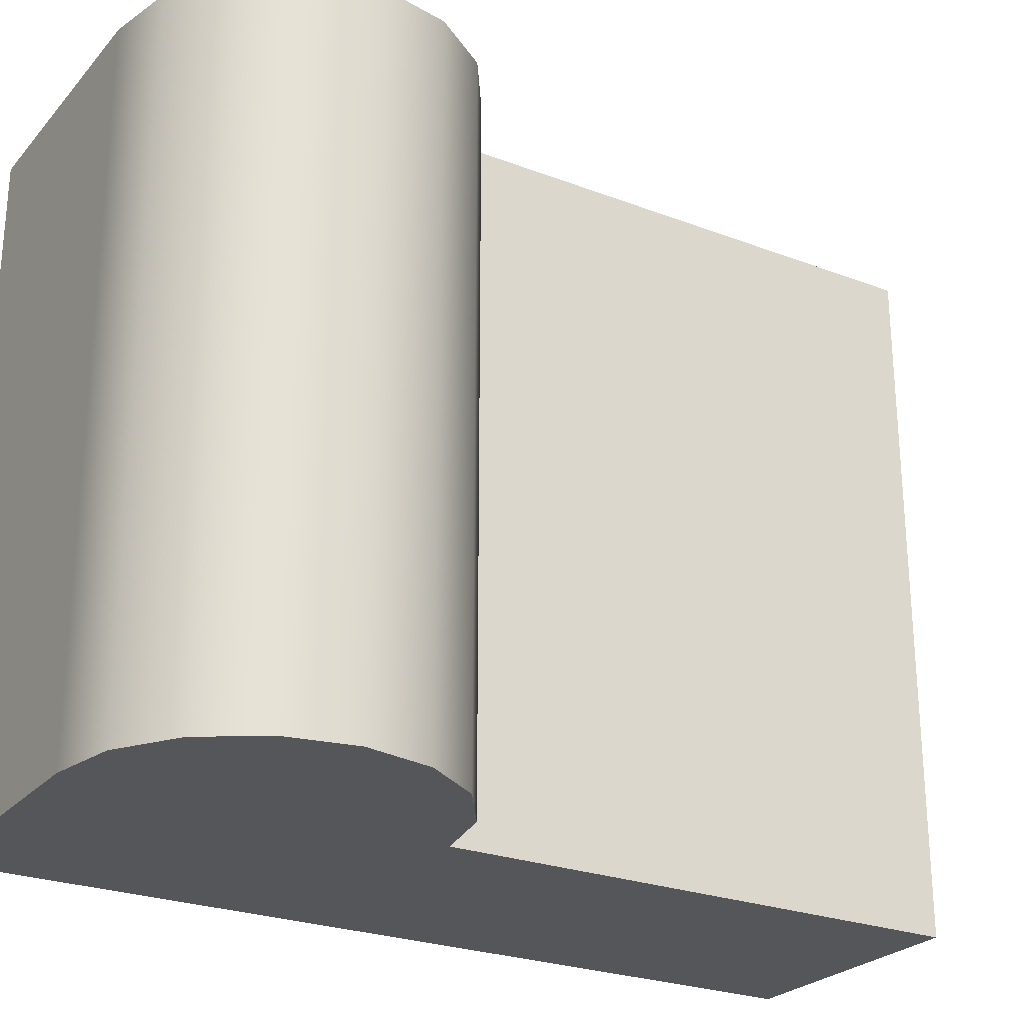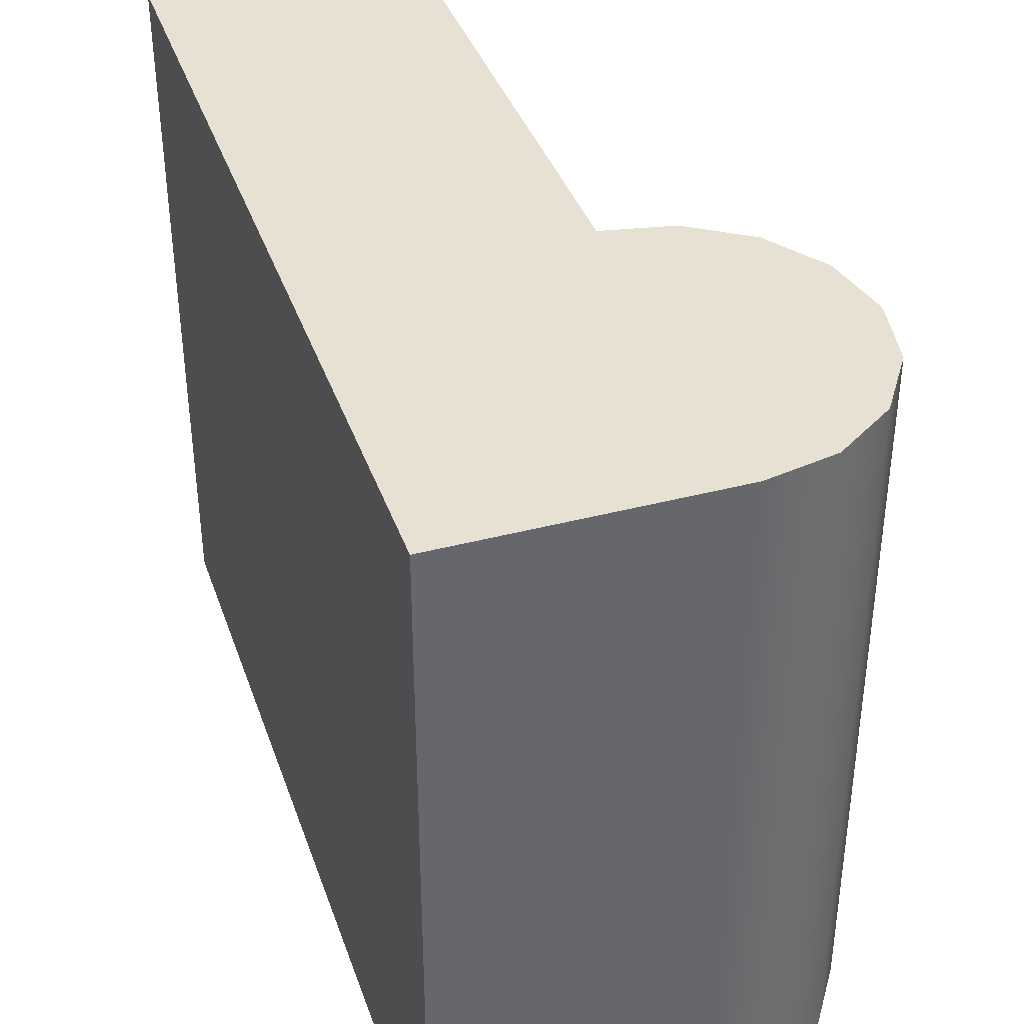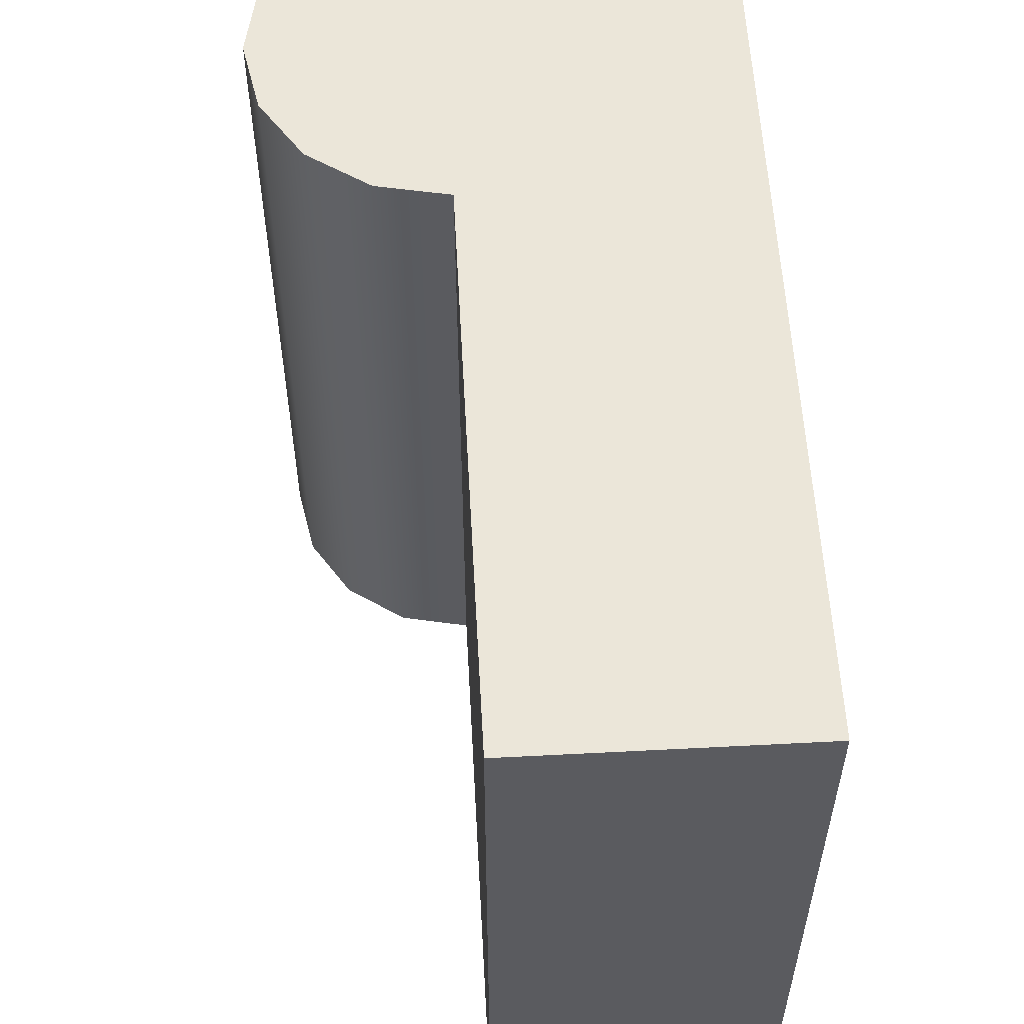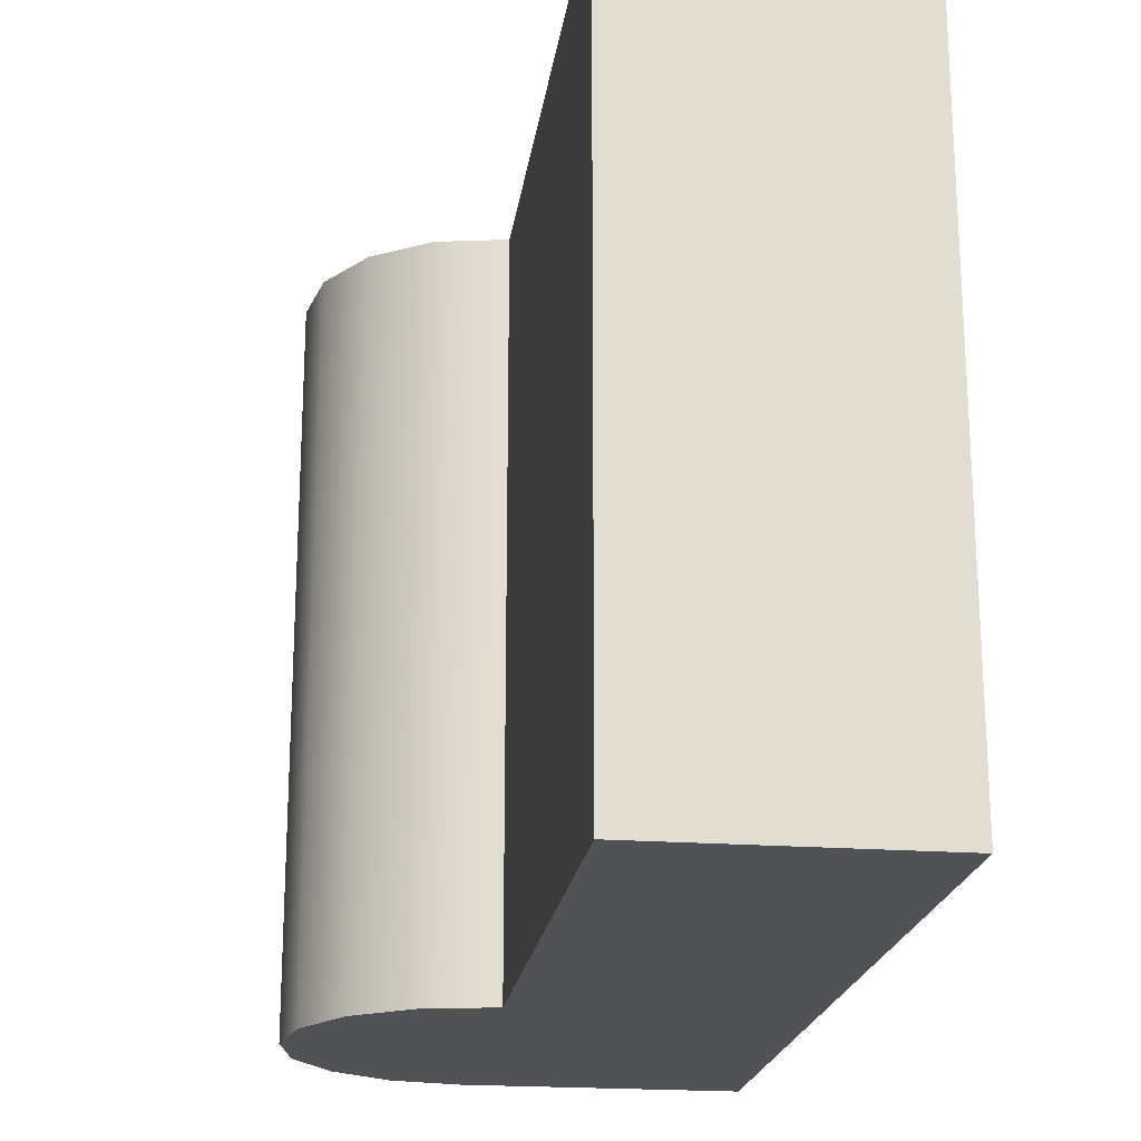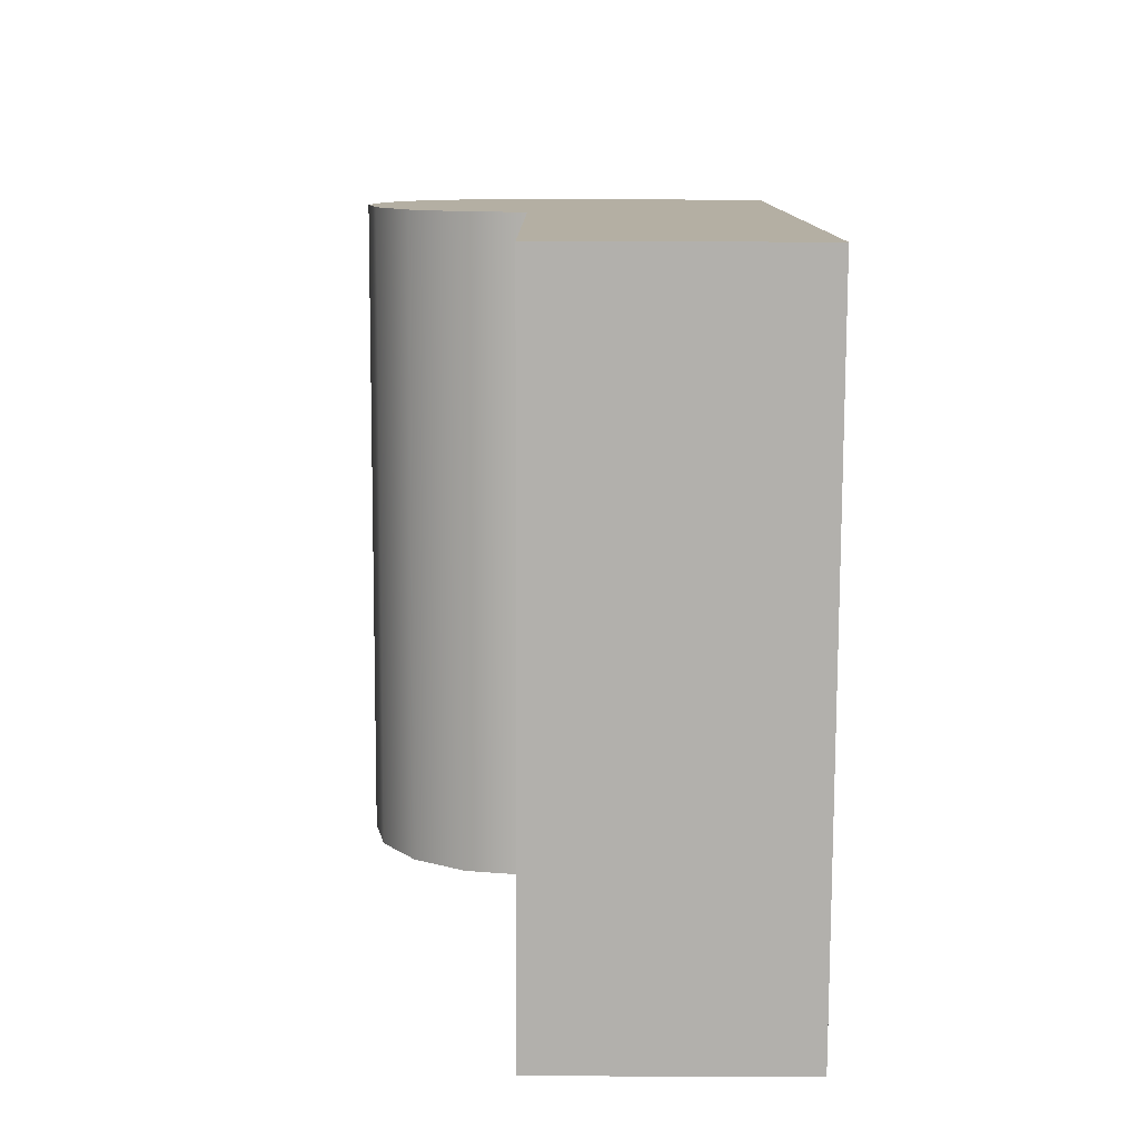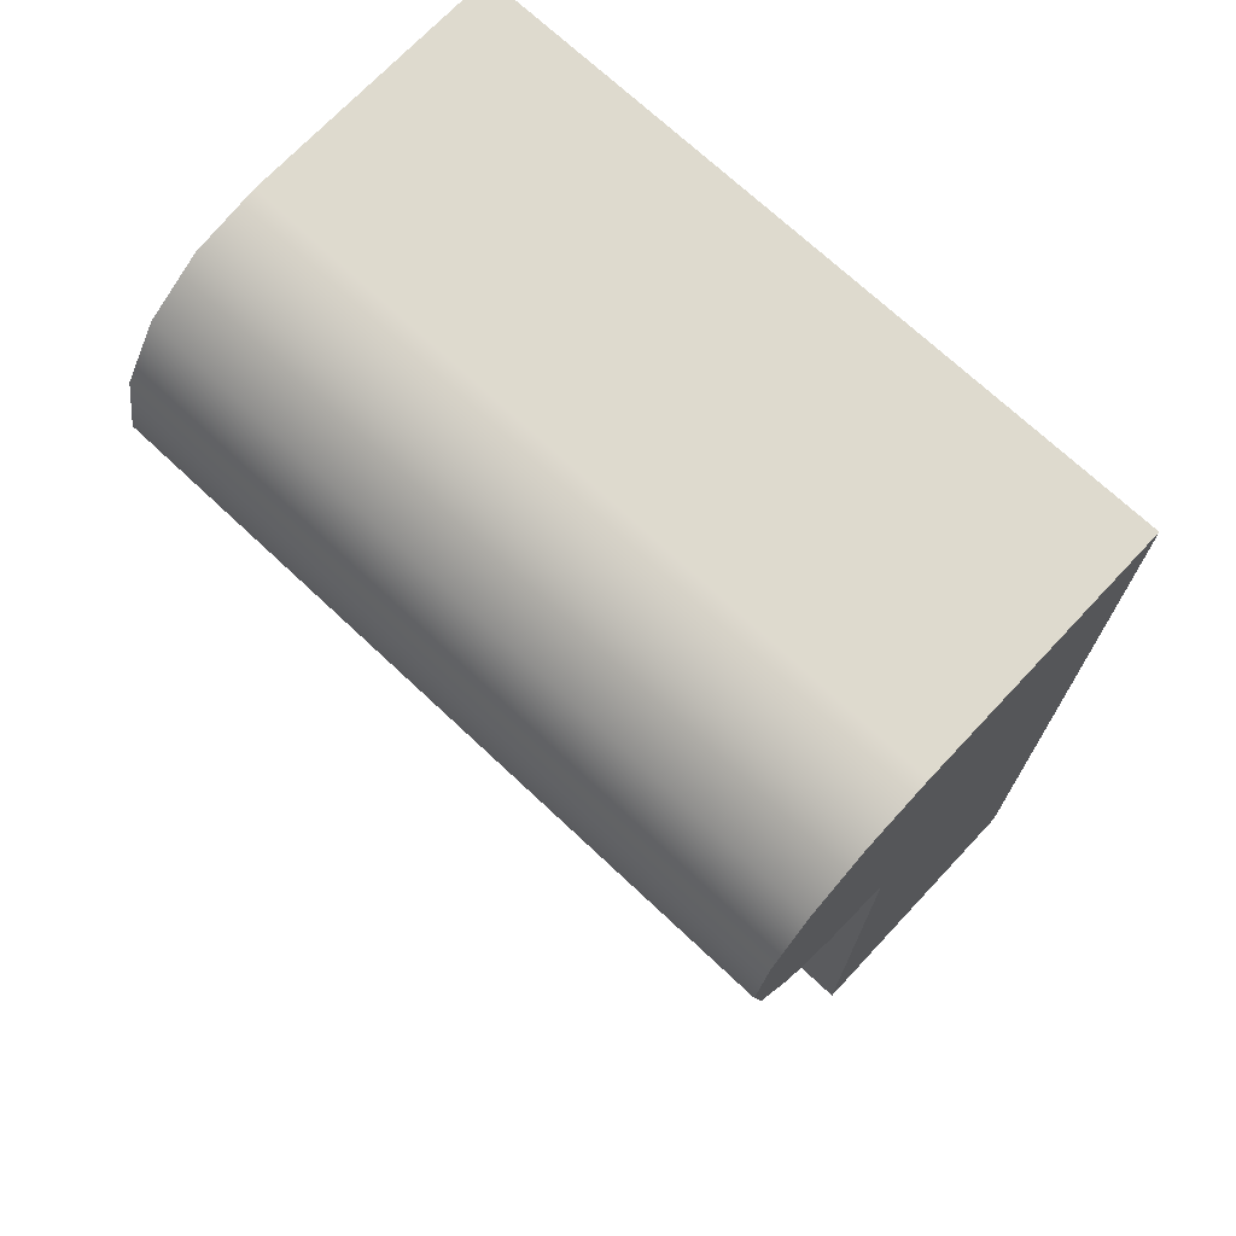
<metadata>
{"format":"obj","ext":"obj","renderer":"f3d","projection":"perspective","resolution":1024,"background":"white","views":[{"elev":-25.6,"azim":-121.3,"up":"+Z"},{"elev":38.7,"azim":161.7,"up":"+Z"},{"elev":56.8,"azim":-3.1,"up":"+Z"},{"elev":-20.7,"azim":-7.7,"up":"+Z"},{"elev":-78.8,"azim":-0.2,"up":"+Y"},{"elev":71.3,"azim":-46.8,"up":"+Y"}]}
</metadata>
<code>
o Dirt_Wall
g Dirt_Wall
v 0.02933 0.231 0.5
v 0.125 0.25 0.5
v 0.125 0.25 -0.5
v 0.02933 0.231 -0.5
v -0.05178 0.1768 -0.5
v -0.05178 0.1768 0.5
v -0.106 0.09567 -0.5
v -0.106 0.09567 0.5
v -0.125 0 -0.5
v -0.125 0 0.5
v -0.106 -0.09567 -0.5
v -0.106 -0.09567 0.5
v -0.05178 -0.1768 -0.5
v -0.05178 -0.1768 0.5
v 0.02933 -0.231 -0.5
v 0.02933 -0.231 0.5
v 0.125 -0.25 -0.5
v 0.125 -0.25 0.5
v 0.125 -1 0.5
v 0.125 -1 -0.5
v 0.5 0.25 0.5
v 0.5 0.25 -0.5
f 1 2 3
f 21 22 3
f 2 21 3
f 5 6 1
f 7 8 6
f 9 10 8
f 9 12 10
f 11 14 12
f 13 16 14
f 17 18 16
f 15 17 16
f 13 15 16
f 11 13 14
f 9 11 12
f 7 9 8
f 5 7 6
f 4 5 1
f 1 3 4
f 19 18 20
f 18 17 20
o Hidden
g Hidden
v 0.125 -0.25 -0.5
v 0.125 0.25 -0.5
v 0.5 0.25 -0.5
v 0.5 -1 -0.5
v 0.125 -1 -0.5
v 0.02933 -0.231 -0.5
v -0.05178 -0.1768 -0.5
v -0.106 -0.09567 -0.5
v -0.125 0 -0.5
v -0.106 0.09567 -0.5
v -0.05178 0.1768 -0.5
v 0.02933 0.231 -0.5
v 0.5 -1 0.5
v 0.5 0.25 0.5
v 0.125 -0.25 0.5
v 0.125 0.25 0.5
v 0.125 -1 0.5
v 0.02933 0.231 0.5
v -0.05178 0.1768 0.5
v -0.106 0.09567 0.5
v -0.125 0 0.5
v -0.106 -0.09567 0.5
v -0.05178 -0.1768 0.5
v 0.02933 -0.231 0.5
f 30 31 32
f 23 32 24
f 33 34 24
f 23 25 26
f 26 27 23
f 23 24 25
f 23 28 29
f 23 29 32
f 32 33 24
f 29 30 32
f 26 25 36
f 26 36 35
f 42 43 44
f 38 42 37
f 35 36 37
f 37 39 35
f 45 46 37
f 36 38 37
f 38 40 41
f 42 45 37
f 38 41 42
f 42 44 45
f 27 26 35
f 27 35 39

</code>
